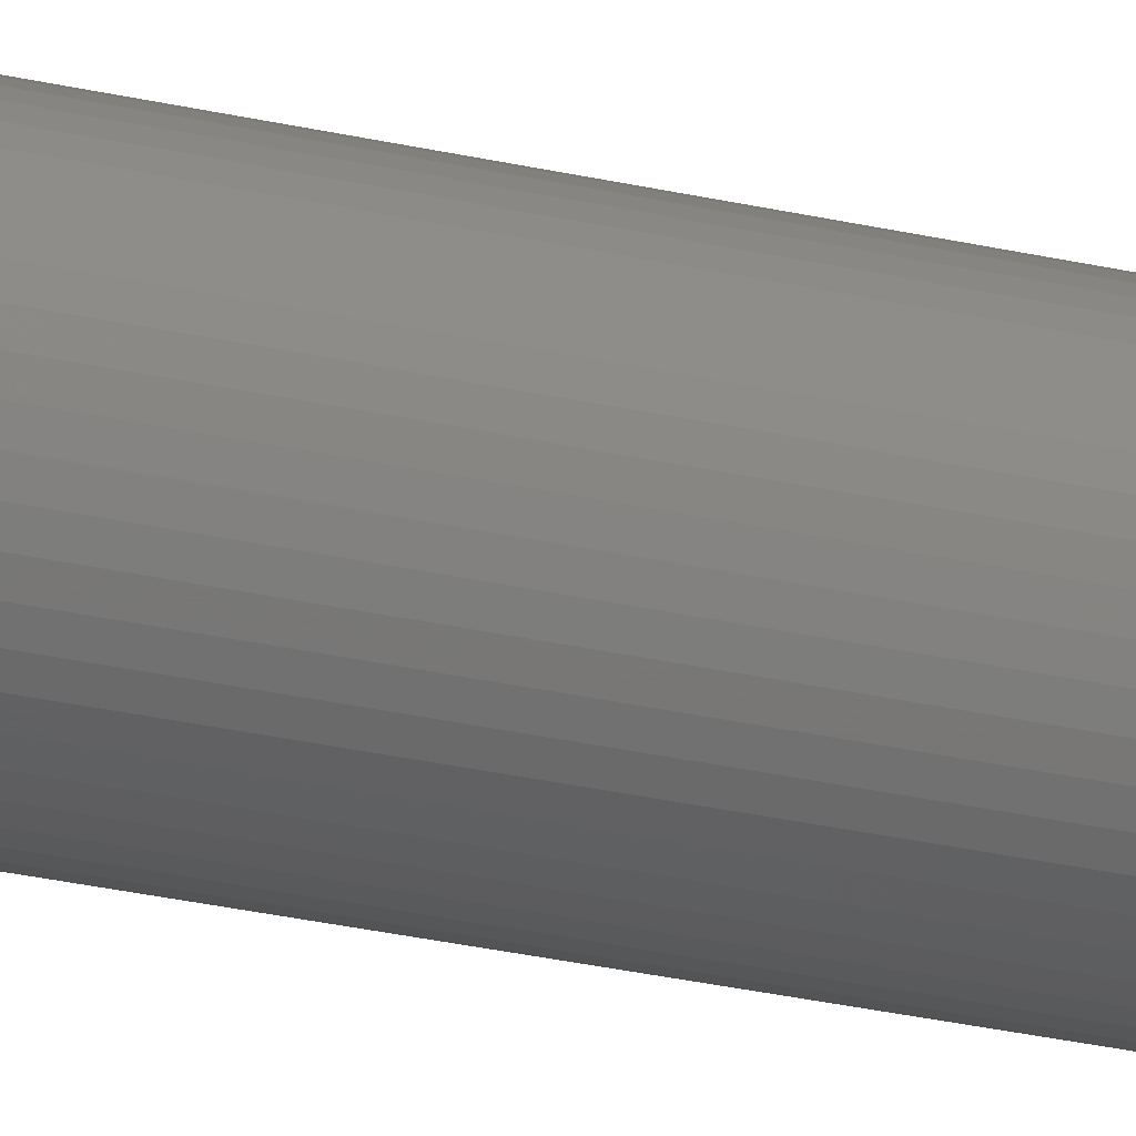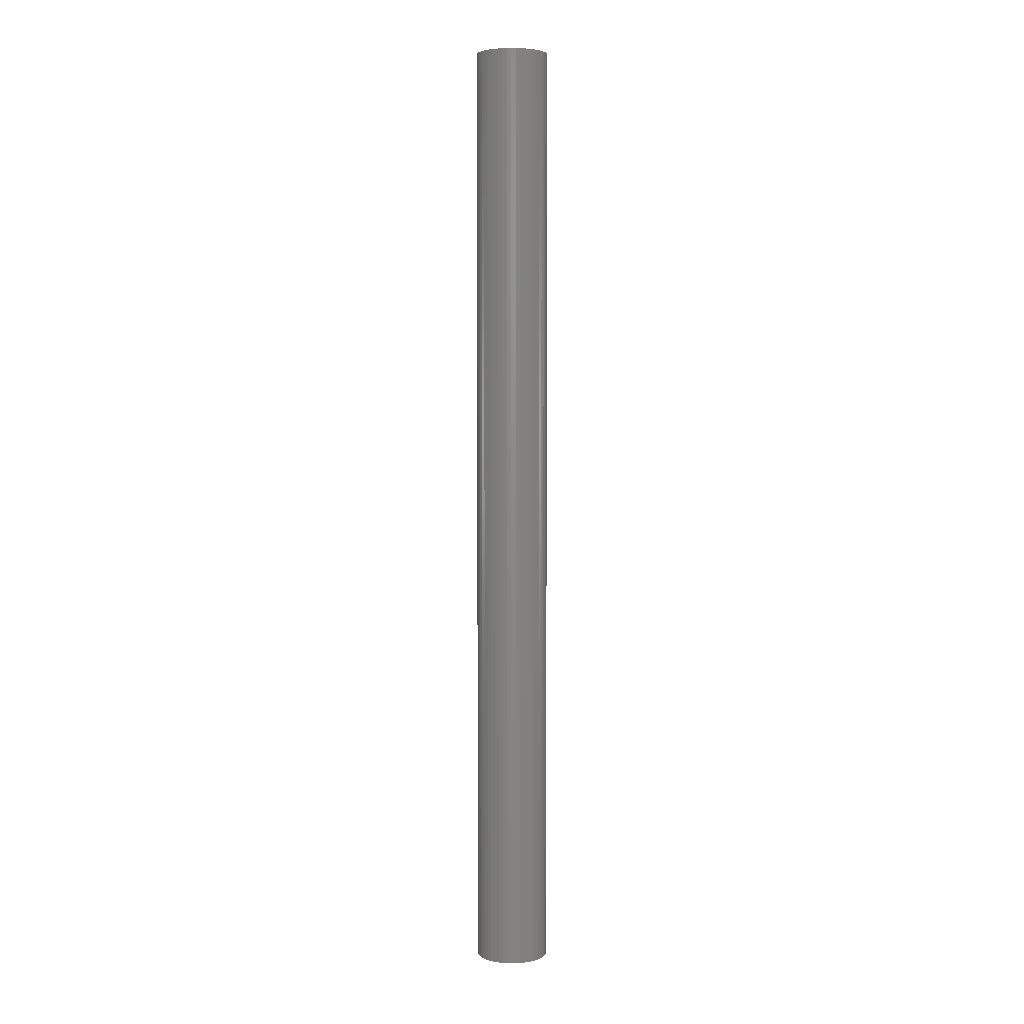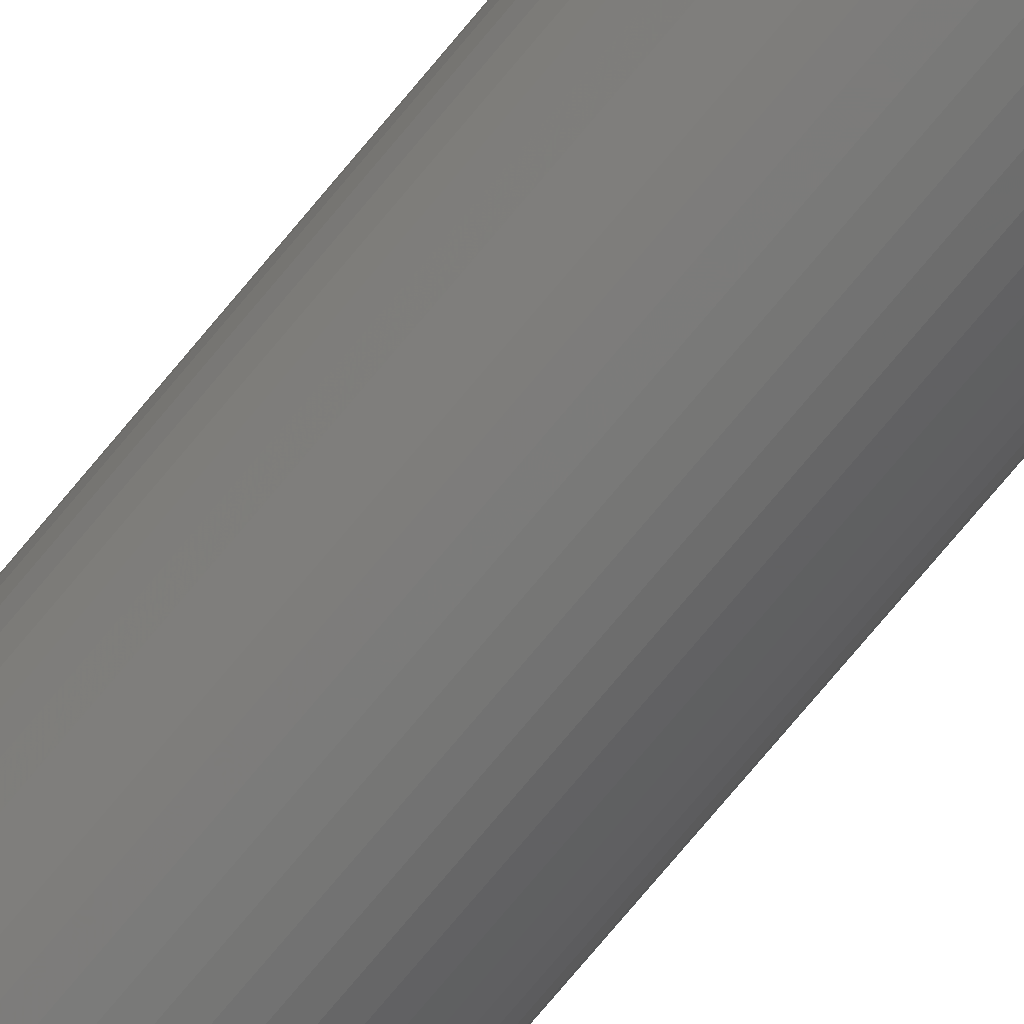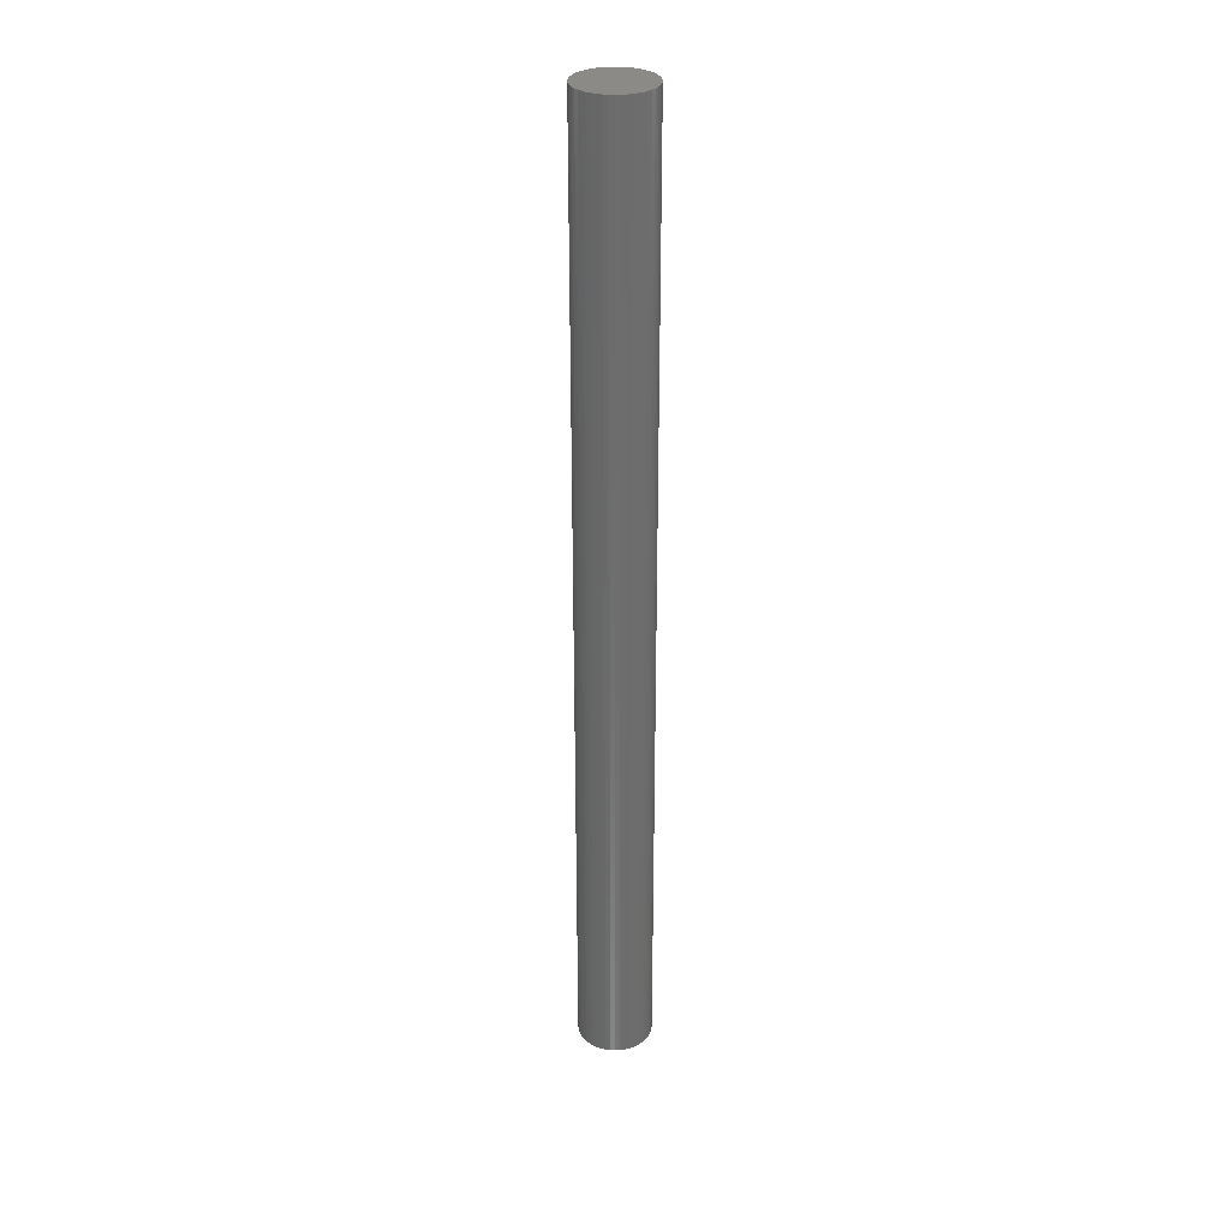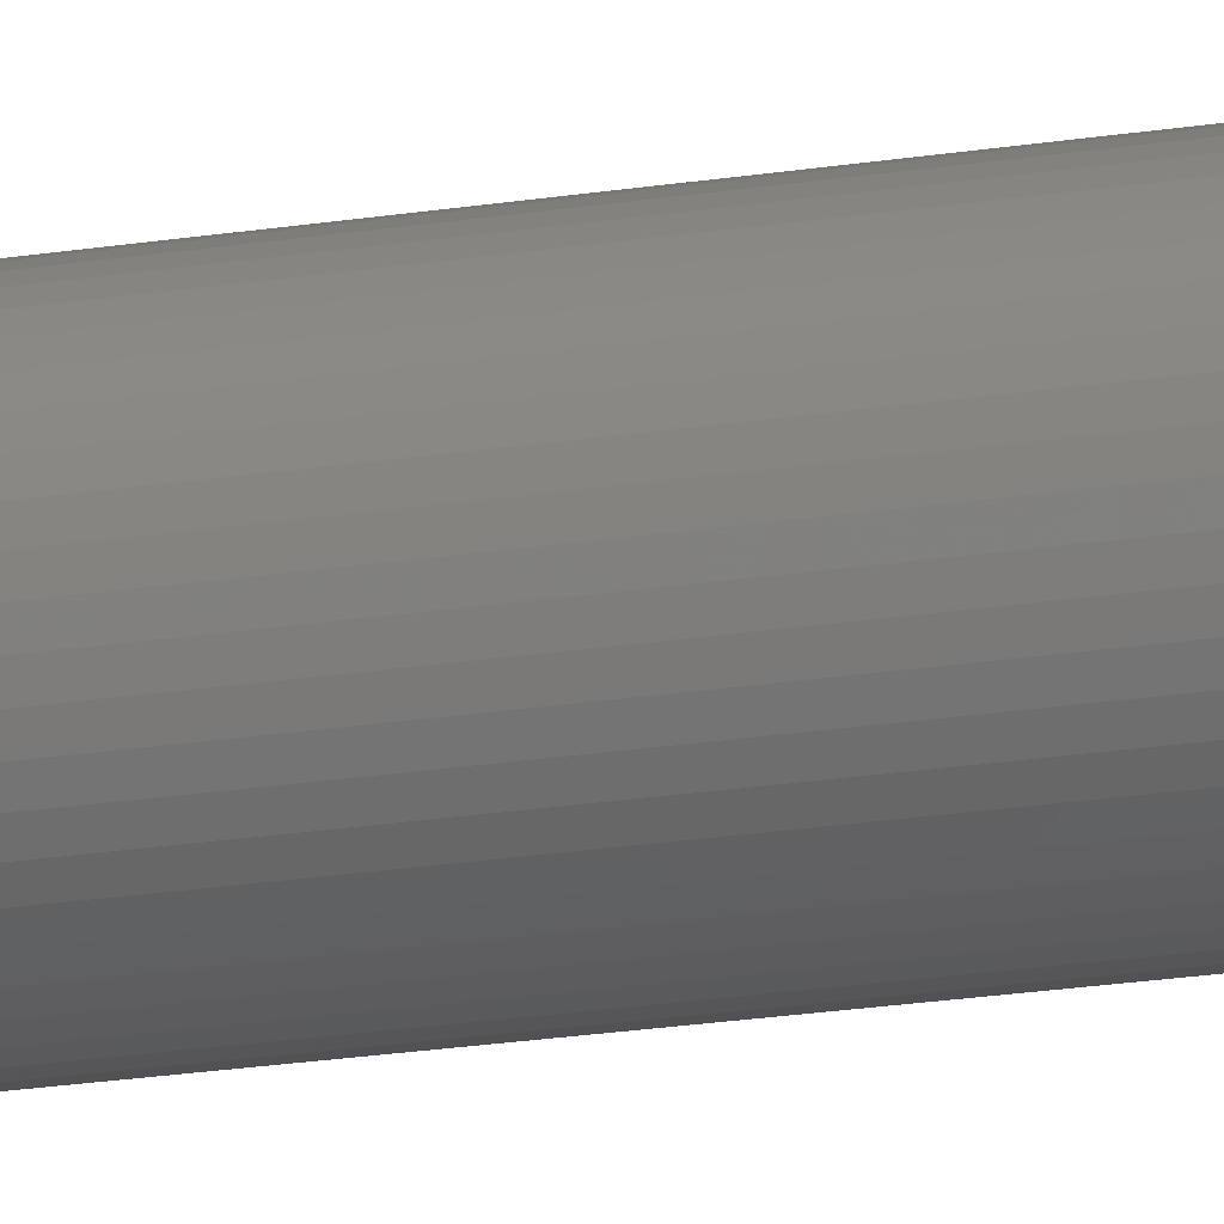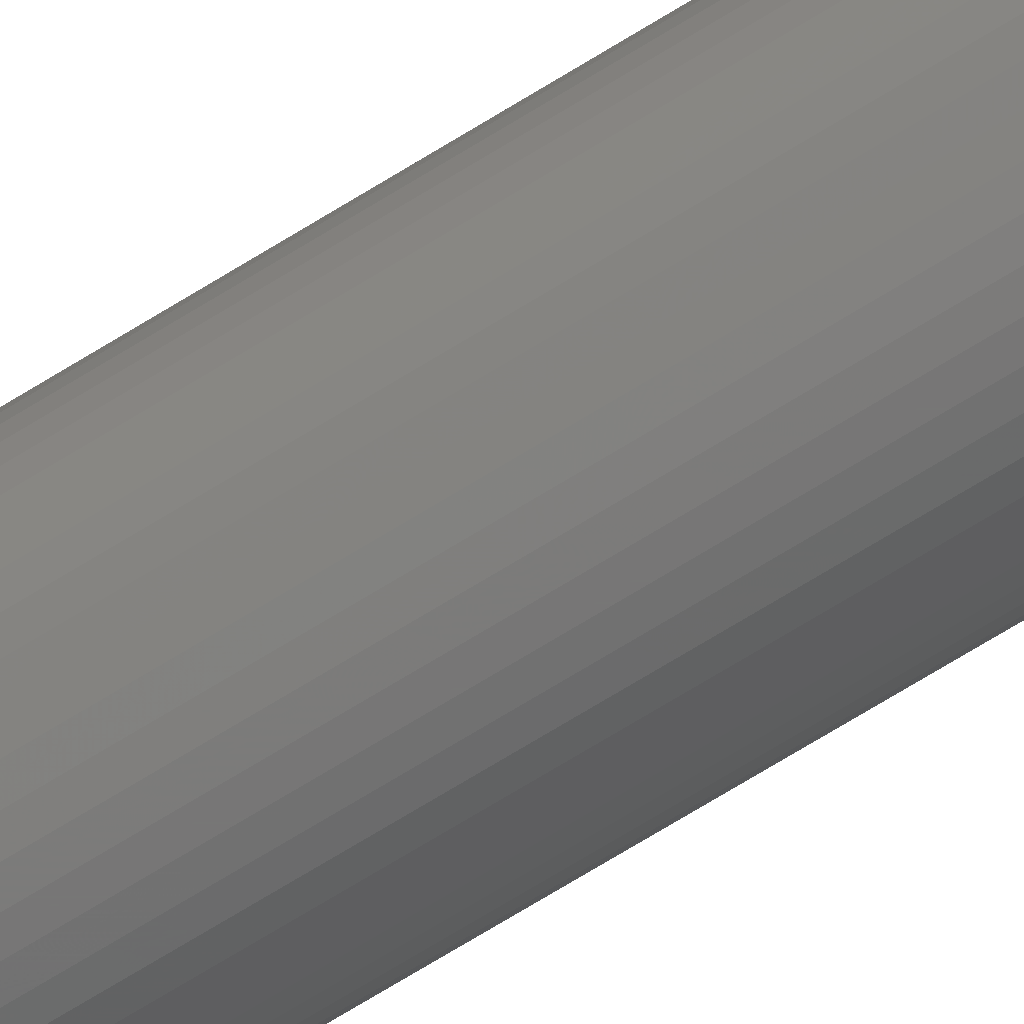
<metadata>
{"format":"stl","ext":"stl","renderer":"f3d","projection":"perspective","resolution":1024,"background":"white","views":[{"elev":-23.2,"azim":67.1,"up":"+Y"},{"elev":4.3,"azim":155.9,"up":"+Z"},{"elev":-68.4,"azim":-38.7,"up":"+Y"},{"elev":30.8,"azim":46.8,"up":"+Z"},{"elev":-16.0,"azim":-69.4,"up":"+Y"},{"elev":-69.1,"azim":-58.0,"up":"+Y"}]}
</metadata>
<code>
# stl→obj: 100 verts, 196 faces
v 1.85 0 24
v 1.835 0.2319 -24
v 1.835 0.2319 24
v 1.85 0 -24
v 1.792 0.4601 -24
v 1.792 0.4601 24
v -1.85 0 -24
v -1.835 0.2319 24
v -1.835 0.2319 -24
v -1.85 0 24
v 0.1162 1.846 -24
v -0.1162 1.846 24
v 0.1162 1.846 24
v -0.1162 1.846 -24
v 1.835 -0.2319 -24
v 1.792 -0.4601 -24
v 1.72 -0.681 -24
v 1.72 0.681 -24
v 1.621 -0.8912 -24
v 1.621 0.8912 -24
v 1.497 -1.087 -24
v 1.497 1.087 -24
v 1.349 -1.266 -24
v 1.349 1.266 -24
v 1.179 -1.425 -24
v 1.179 1.425 -24
v 0.9913 -1.562 -24
v 0.9913 1.562 -24
v 0.7877 -1.674 -24
v 0.7877 1.674 -24
v 0.5717 -1.759 -24
v 0.5717 1.759 -24
v 0.3467 -1.817 -24
v 0.3467 1.817 -24
v 0.1162 -1.846 -24
v -0.1162 -1.846 -24
v -0.3467 -1.817 -24
v -0.3467 1.817 -24
v -0.5717 -1.759 -24
v -0.5717 1.759 -24
v -0.7877 -1.674 -24
v -0.7877 1.674 -24
v -0.9913 -1.562 -24
v -0.9913 1.562 -24
v -1.179 -1.425 -24
v -1.179 1.425 -24
v -1.349 -1.266 -24
v -1.349 1.266 -24
v -1.497 -1.087 -24
v -1.497 1.087 -24
v -1.621 -0.8912 -24
v -1.621 0.8912 -24
v -1.72 -0.681 -24
v -1.72 0.681 -24
v -1.792 -0.4601 -24
v -1.792 0.4601 -24
v -1.835 -0.2319 -24
v 1.179 1.425 24
v 1.349 1.266 24
v -1.349 1.266 24
v -1.179 1.425 24
v 1.835 -0.2319 24
v 1.792 -0.4601 24
v 1.72 0.681 24
v 1.72 -0.681 24
v 1.621 0.8912 24
v 1.621 -0.8912 24
v 1.497 1.087 24
v 1.497 -1.087 24
v 1.349 -1.266 24
v 1.179 -1.425 24
v 0.9913 1.562 24
v 0.9913 -1.562 24
v 0.7877 1.674 24
v 0.7877 -1.674 24
v 0.5717 1.759 24
v 0.5717 -1.759 24
v 0.3467 1.817 24
v 0.3467 -1.817 24
v 0.1162 -1.846 24
v -0.1162 -1.846 24
v -0.3467 1.817 24
v -0.3467 -1.817 24
v -0.5717 1.759 24
v -0.5717 -1.759 24
v -0.7877 1.674 24
v -0.7877 -1.674 24
v -0.9913 1.562 24
v -0.9913 -1.562 24
v -1.179 -1.425 24
v -1.349 -1.266 24
v -1.497 1.087 24
v -1.497 -1.087 24
v -1.621 0.8912 24
v -1.621 -0.8912 24
v -1.72 0.681 24
v -1.72 -0.681 24
v -1.792 0.4601 24
v -1.792 -0.4601 24
v -1.835 -0.2319 24
f 1 2 3
f 2 1 4
f 3 5 6
f 5 3 2
f 7 8 9
f 8 7 10
f 11 12 13
f 12 11 14
f 15 2 4
f 16 2 15
f 16 5 2
f 17 5 16
f 17 18 5
f 19 18 17
f 19 20 18
f 21 20 19
f 21 22 20
f 23 22 21
f 23 24 22
f 25 24 23
f 25 26 24
f 27 26 25
f 27 28 26
f 29 28 27
f 29 30 28
f 31 30 29
f 31 32 30
f 33 32 31
f 33 34 32
f 35 34 33
f 35 11 34
f 36 11 35
f 36 14 11
f 37 14 36
f 37 38 14
f 39 38 37
f 39 40 38
f 41 40 39
f 41 42 40
f 43 42 41
f 43 44 42
f 45 44 43
f 45 46 44
f 47 46 45
f 47 48 46
f 49 48 47
f 49 50 48
f 51 50 49
f 51 52 50
f 53 52 51
f 53 54 52
f 55 54 53
f 55 56 54
f 57 56 55
f 57 9 56
f 9 57 7
f 24 58 59
f 58 24 26
f 46 60 61
f 60 46 48
f 3 62 1
f 6 62 3
f 6 63 62
f 64 63 6
f 64 65 63
f 66 65 64
f 66 67 65
f 68 67 66
f 68 69 67
f 59 69 68
f 59 70 69
f 58 70 59
f 58 71 70
f 72 71 58
f 72 73 71
f 74 73 72
f 74 75 73
f 76 75 74
f 76 77 75
f 78 77 76
f 78 79 77
f 13 79 78
f 13 80 79
f 12 80 13
f 12 81 80
f 82 81 12
f 82 83 81
f 84 83 82
f 84 85 83
f 86 85 84
f 86 87 85
f 88 87 86
f 88 89 87
f 61 89 88
f 61 90 89
f 60 90 61
f 60 91 90
f 92 91 60
f 92 93 91
f 94 93 92
f 94 95 93
f 96 95 94
f 96 97 95
f 98 97 96
f 98 99 97
f 8 99 98
f 8 100 99
f 100 8 10
f 40 86 84
f 86 40 42
f 64 20 66
f 20 64 18
f 32 78 76
f 78 32 34
f 28 74 72
f 74 28 30
f 54 94 52
f 94 54 96
f 14 82 12
f 82 14 38
f 65 16 63
f 16 65 17
f 66 22 68
f 22 66 20
f 30 76 74
f 76 30 32
f 26 72 58
f 72 26 28
f 50 60 48
f 60 50 92
f 56 96 54
f 96 56 98
f 42 88 86
f 88 42 44
f 62 4 1
f 4 62 15
f 47 90 91
f 90 47 45
f 51 97 53
f 97 51 95
f 49 95 51
f 95 49 93
f 57 10 7
f 10 57 100
f 36 80 81
f 80 36 35
f 29 73 75
f 73 29 27
f 6 18 64
f 18 6 5
f 68 24 59
f 24 68 22
f 34 13 78
f 13 34 11
f 52 92 50
f 92 52 94
f 9 98 56
f 98 9 8
f 44 61 88
f 61 44 46
f 38 84 82
f 84 38 40
f 70 21 69
f 21 70 23
f 67 17 65
f 17 67 19
f 63 15 62
f 15 63 16
f 41 85 87
f 85 41 39
f 47 93 49
f 93 47 91
f 53 99 55
f 99 53 97
f 25 70 71
f 70 25 23
f 31 75 77
f 75 31 29
f 33 77 79
f 77 33 31
f 35 79 80
f 79 35 33
f 69 19 67
f 19 69 21
f 37 81 83
f 81 37 36
f 55 100 57
f 100 55 99
f 27 71 73
f 71 27 25
f 39 83 85
f 83 39 37
f 43 87 89
f 87 43 41
f 45 89 90
f 89 45 43

</code>
